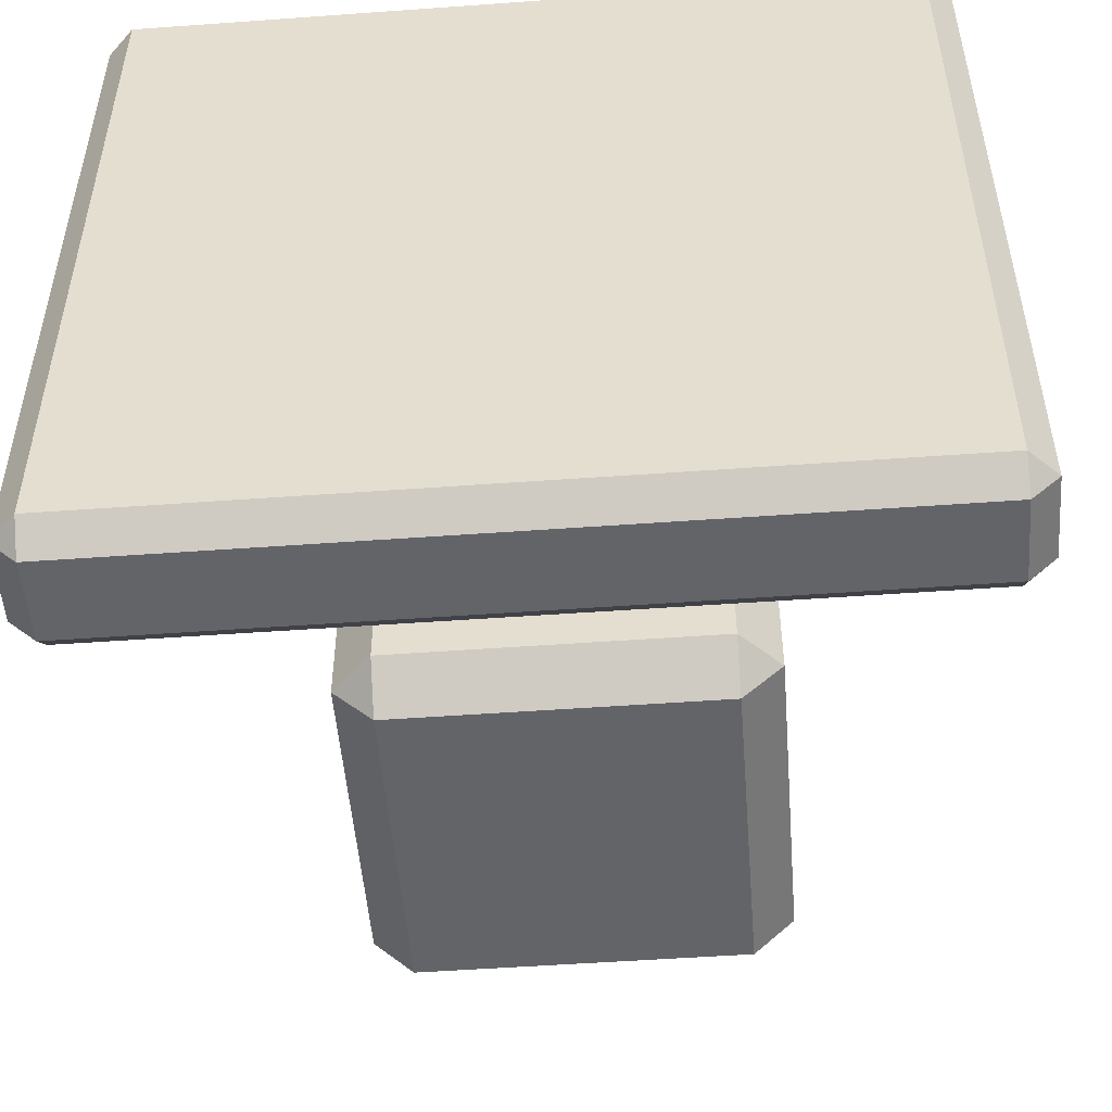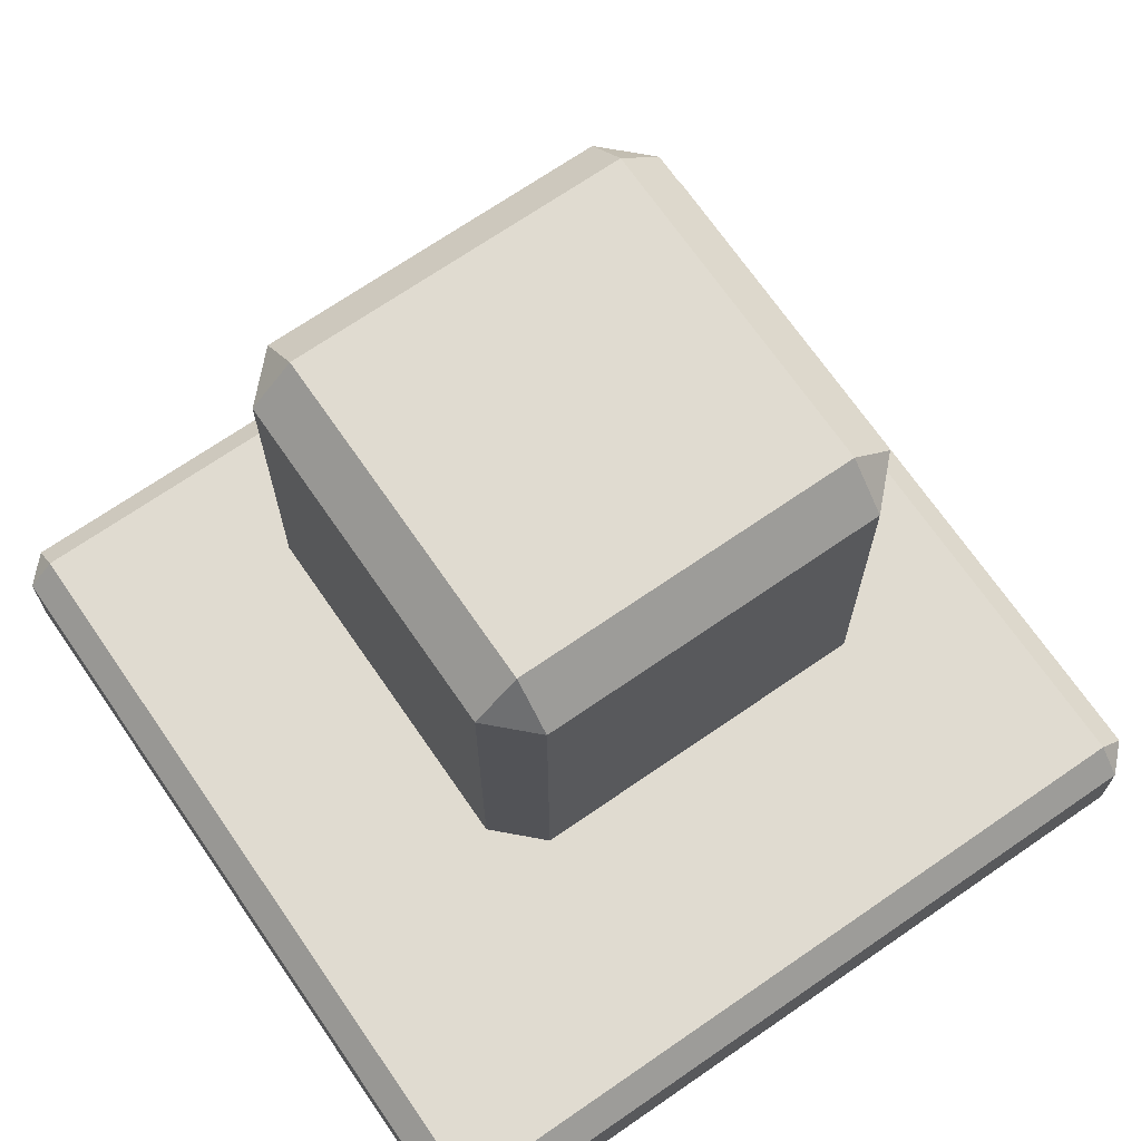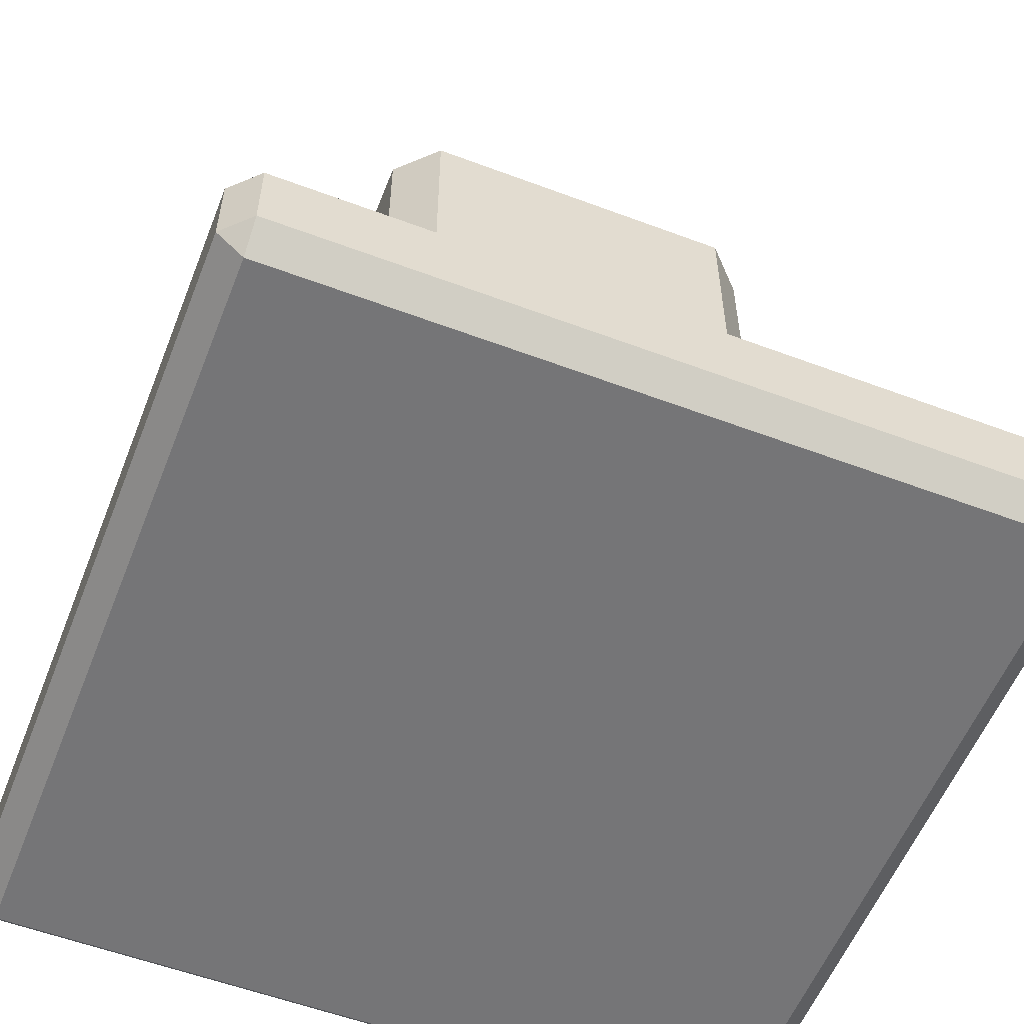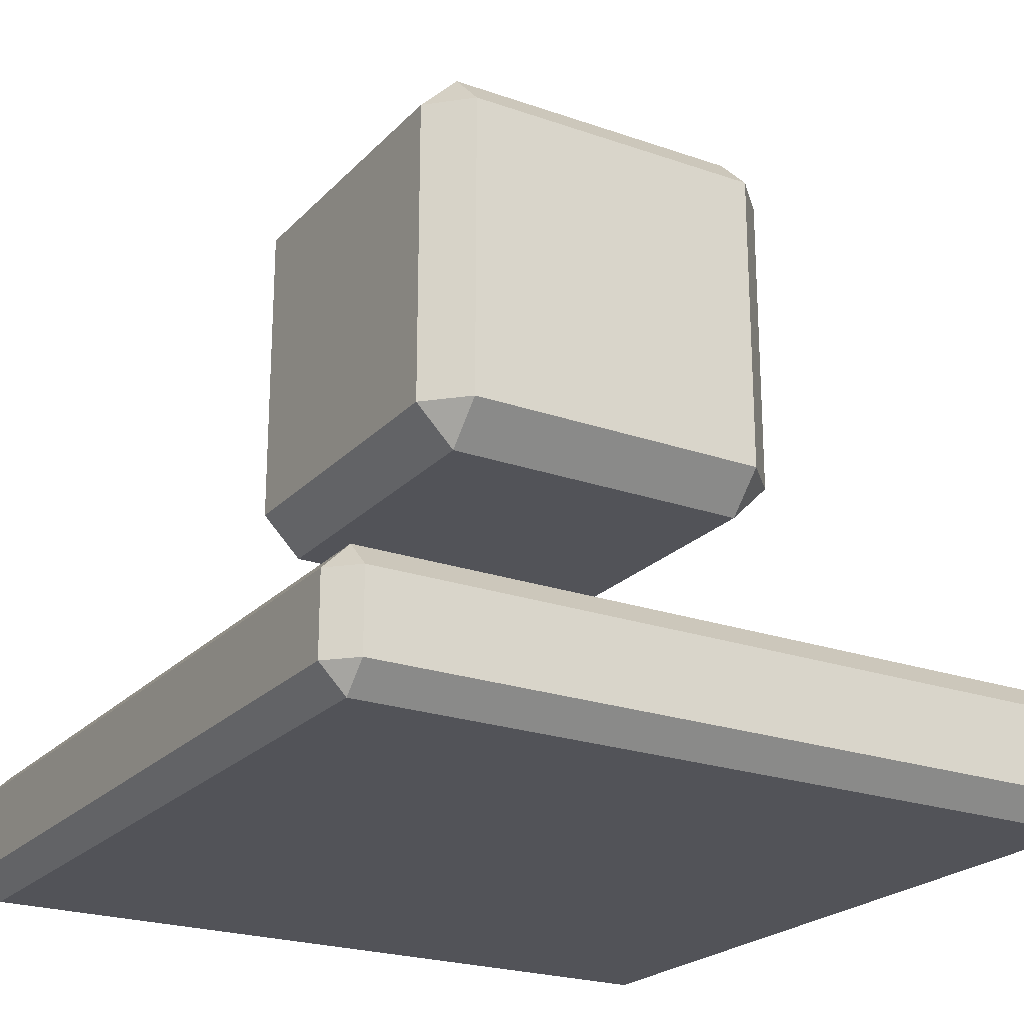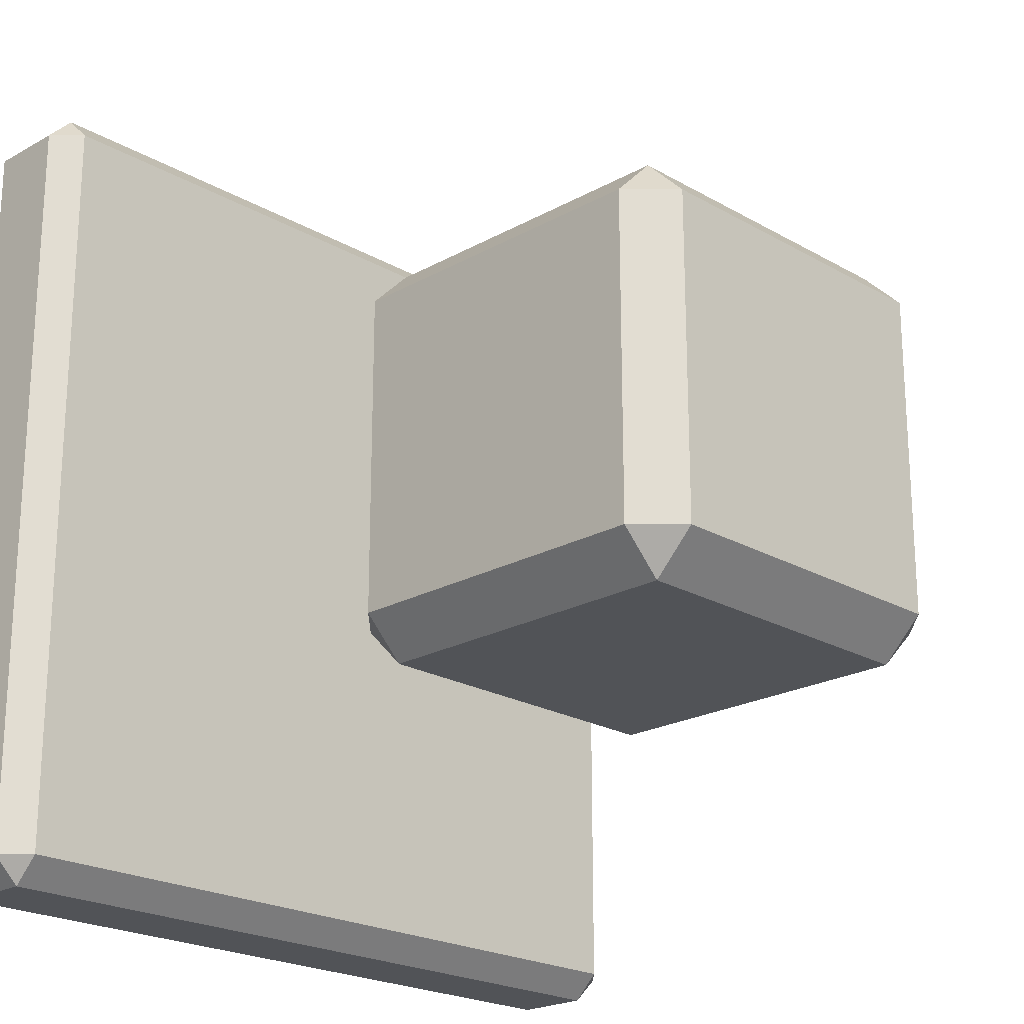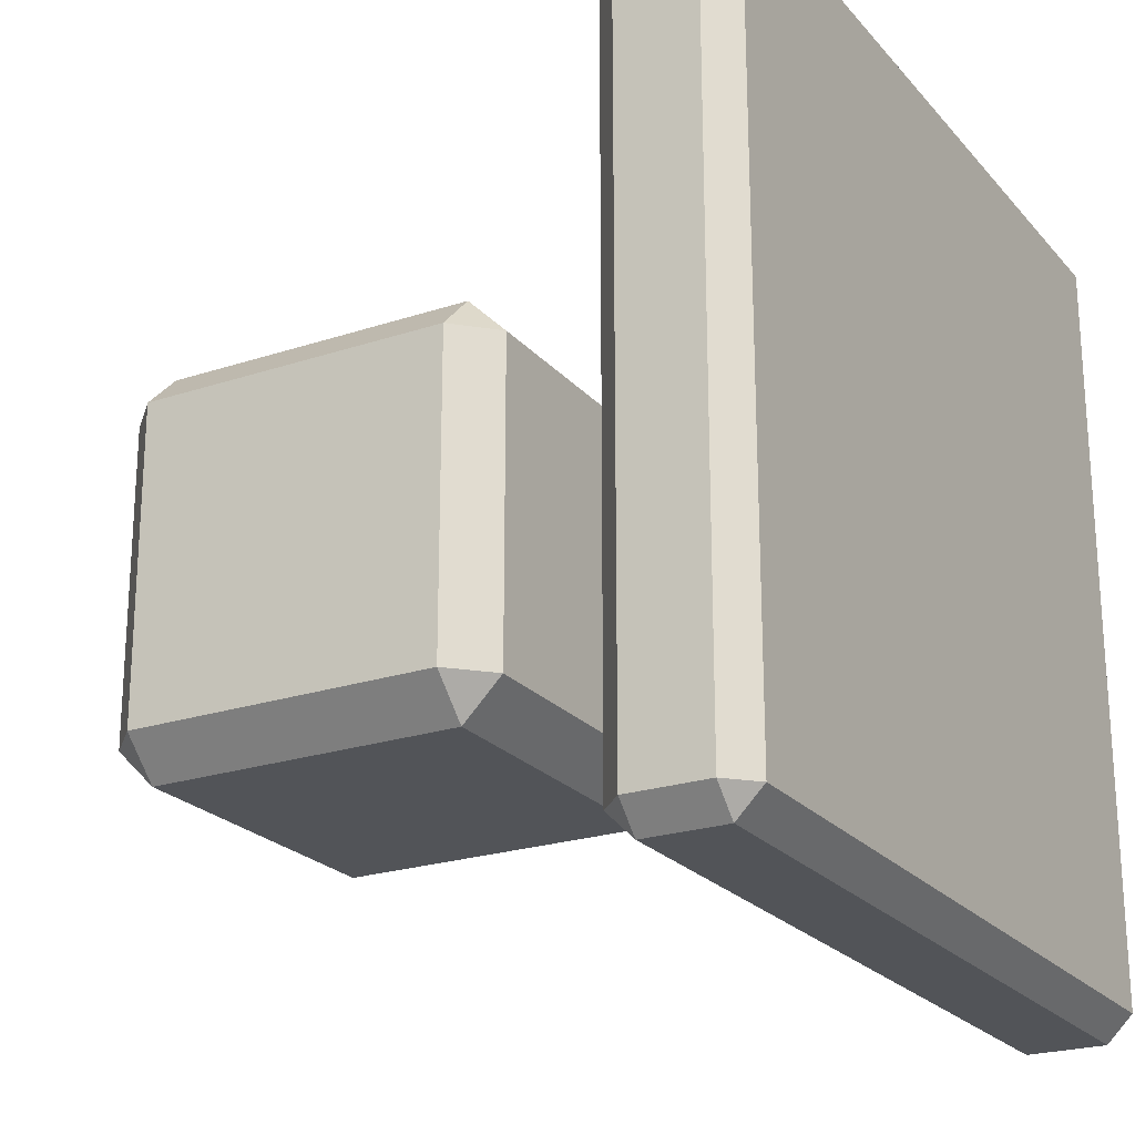
<metadata>
{"format":"obj","ext":"obj","renderer":"f3d","projection":"perspective","resolution":1024,"background":"white","views":[{"elev":-51.3,"azim":4.5,"up":"+Z"},{"elev":70.0,"azim":-124.6,"up":"+Y"},{"elev":-56.6,"azim":68.6,"up":"+Y"},{"elev":-22.7,"azim":-121.0,"up":"+Y"},{"elev":-21.7,"azim":134.6,"up":"+Z"},{"elev":-22.8,"azim":-60.4,"up":"+Z"}]}
</metadata>
<code>
v  -0.9357 -0.2173 -0.9357
v  -0.9357 -0.2173 0.9357
v  -1 -0.153 0.9357
v  -1 -0.153 -0.9357
v  0.9357 -0.153 1
v  -0.9357 -0.153 1
v  0.9357 -0.2173 0.9357
v  -1 0.03976 0.9357
v  -0.9357 0.03976 1
v  1 -0.153 -0.9357
v  1 -0.153 0.9357
v  0.9357 -0.2173 -0.9357
v  0.9357 0.03976 1
v  1 0.03976 0.9357
v  -1 0.03976 -0.9357
v  -0.9357 0.104 0.9357
v  -0.9357 0.104 -0.9357
v  0.9357 0.104 0.9357
v  0.9357 0.104 -0.9357
v  1 0.03976 -0.9357
v  -0.9357 0.03976 -1
v  -0.9357 -0.153 -1
v  0.9357 0.03976 -1
v  0.9357 -0.153 -1
v  -0.4 0.6356 -0.4
v  -0.4 0.6356 0.4
v  -0.5 0.7355 0.4
v  -0.5 0.7355 -0.4
v  0.4 0.7355 0.5
v  -0.4 0.7355 0.5
v  0.4 0.6356 0.4
v  -0.5 1.536 0.4
v  -0.4 1.536 0.5
v  0.5 0.7355 -0.4
v  0.5 0.7355 0.4
v  0.4 0.6356 -0.4
v  0.4 1.536 0.5
v  0.5 1.536 0.4
v  -0.5 1.536 -0.4
v  -0.4 1.636 0.4
v  -0.4 1.636 -0.4
v  0.4 1.636 0.4
v  0.4 1.636 -0.4
v  0.5 1.536 -0.4
v  -0.4 1.536 -0.5
v  -0.4 0.7355 -0.5
v  0.4 1.536 -0.5
v  0.4 0.7355 -0.5
g g pCube2_pCube2
f 1 2 3
f 3 4 1
f 5 6 2
f 2 7 5
f 8 3 6
f 6 9 8
f 10 11 7
f 7 12 10
f 13 5 11
f 11 14 13
f 15 8 16
f 16 17 15
f 18 16 9
f 9 13 18
f 19 18 14
f 14 20 19
f 4 15 21
f 21 22 4
f 23 21 17
f 17 19 23
f 24 23 20
f 20 10 24
f 12 1 22
f 22 24 12
f 9 6 5
f 5 13 9
f 17 16 18
f 18 19 17
f 22 21 23
f 23 24 22
f 2 1 12
f 12 7 2
f 14 11 10
f 10 20 14
f 15 4 3
f 3 8 15
f 2 6 3
f 11 5 7
f 8 9 16
f 18 13 14
f 15 17 21
f 23 19 20
f 4 22 1
f 12 24 10
g g pCube1_pCube1
f 25 26 27
f 27 28 25
f 29 30 26
f 26 31 29
f 32 27 30
f 30 33 32
f 34 35 31
f 31 36 34
f 37 29 35
f 35 38 37
f 39 32 40
f 40 41 39
f 42 40 33
f 33 37 42
f 43 42 38
f 38 44 43
f 28 39 45
f 45 46 28
f 47 45 41
f 41 43 47
f 48 47 44
f 44 34 48
f 36 25 46
f 46 48 36
f 33 30 29
f 29 37 33
f 41 40 42
f 42 43 41
f 46 45 47
f 47 48 46
f 26 25 36
f 36 31 26
f 38 35 34
f 34 44 38
f 39 28 27
f 27 32 39
f 26 30 27
f 35 29 31
f 32 33 40
f 42 37 38
f 39 41 45
f 47 43 44
f 28 46 25
f 36 48 34

</code>
